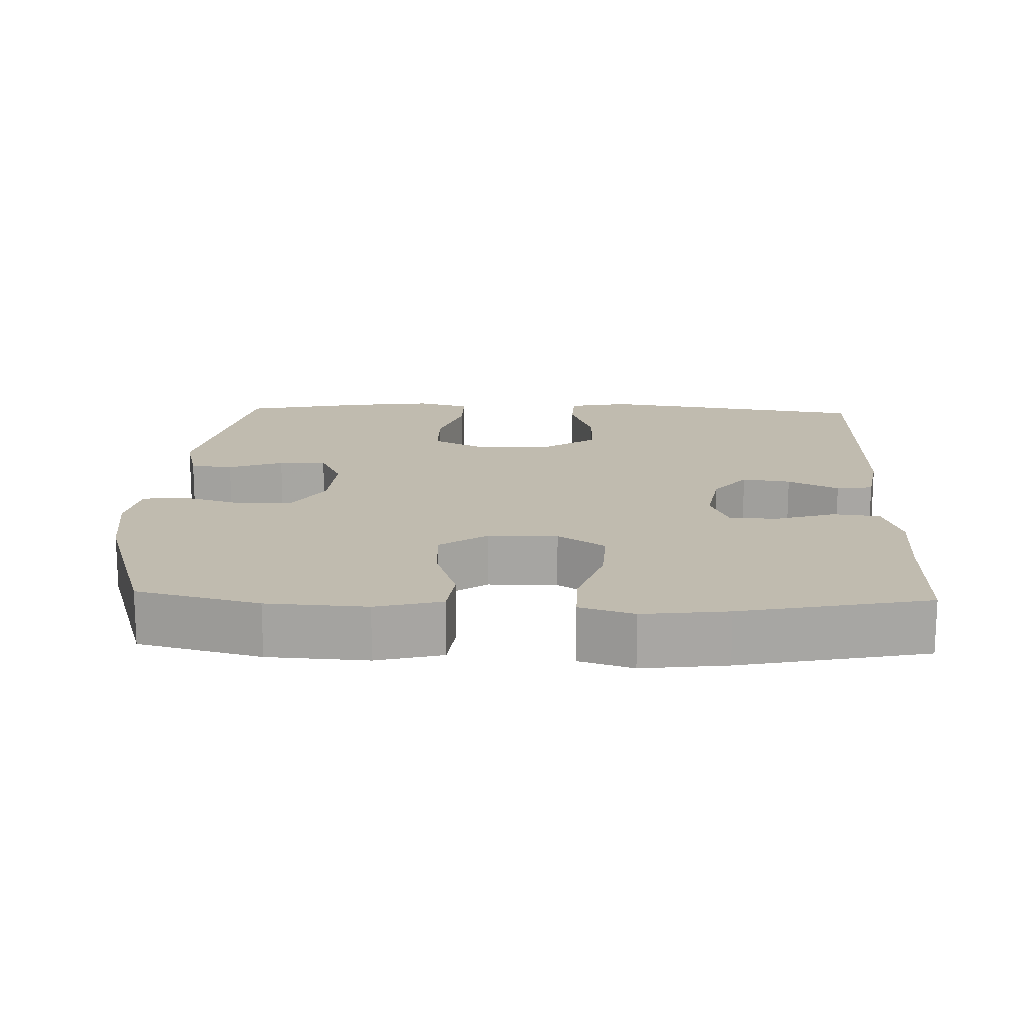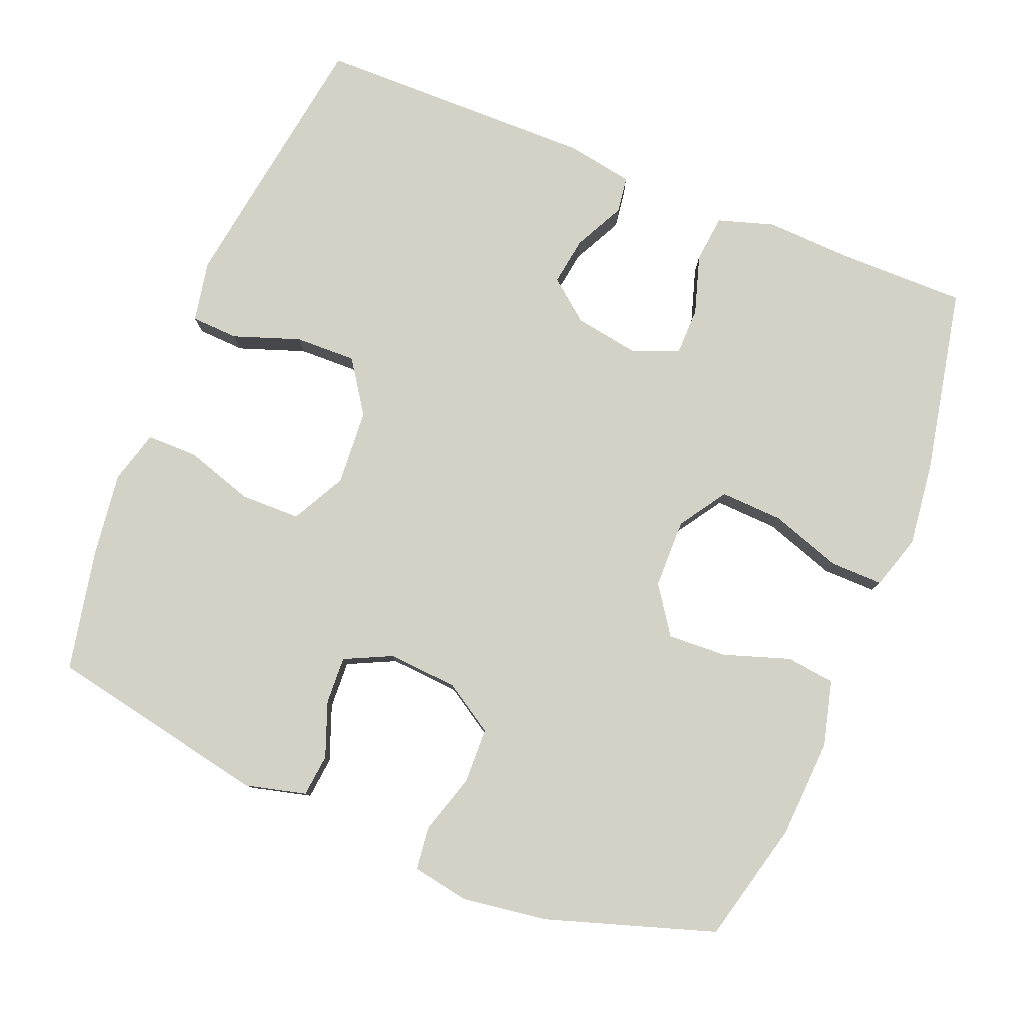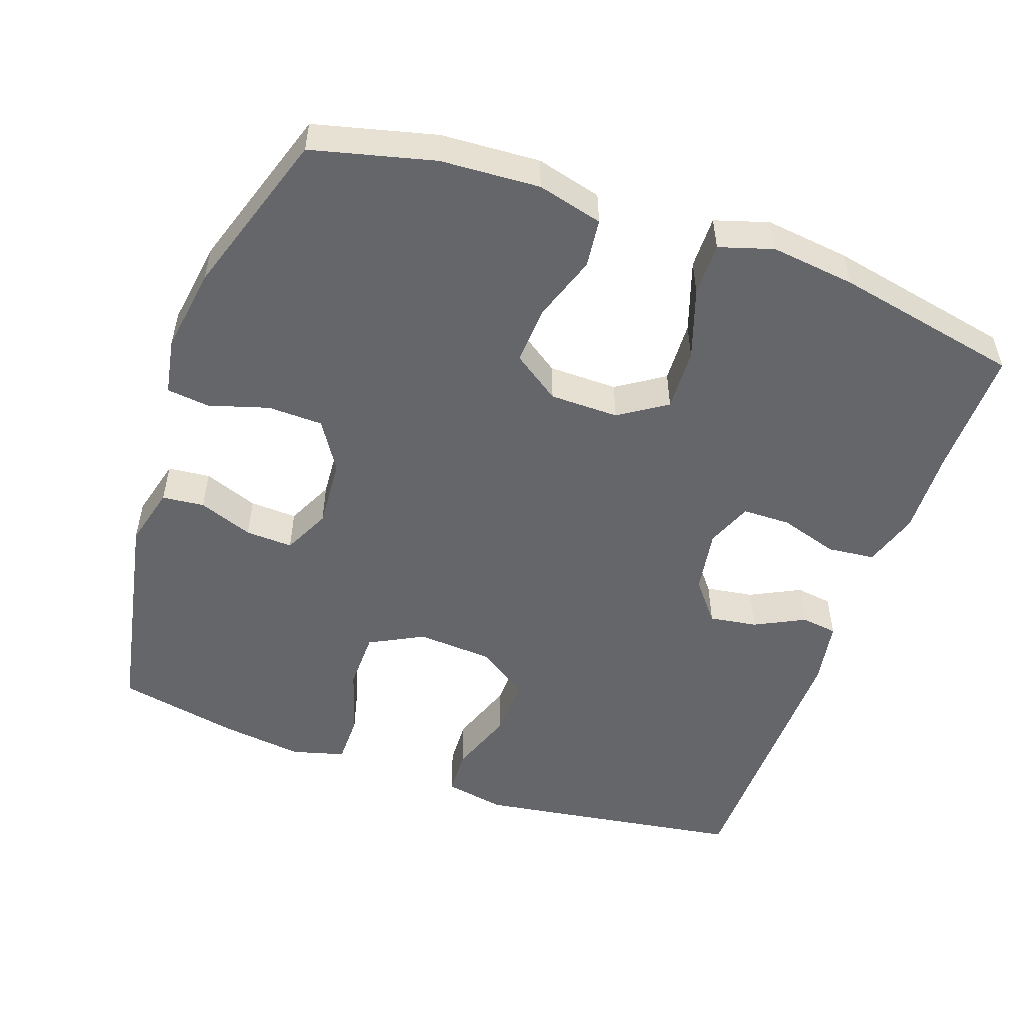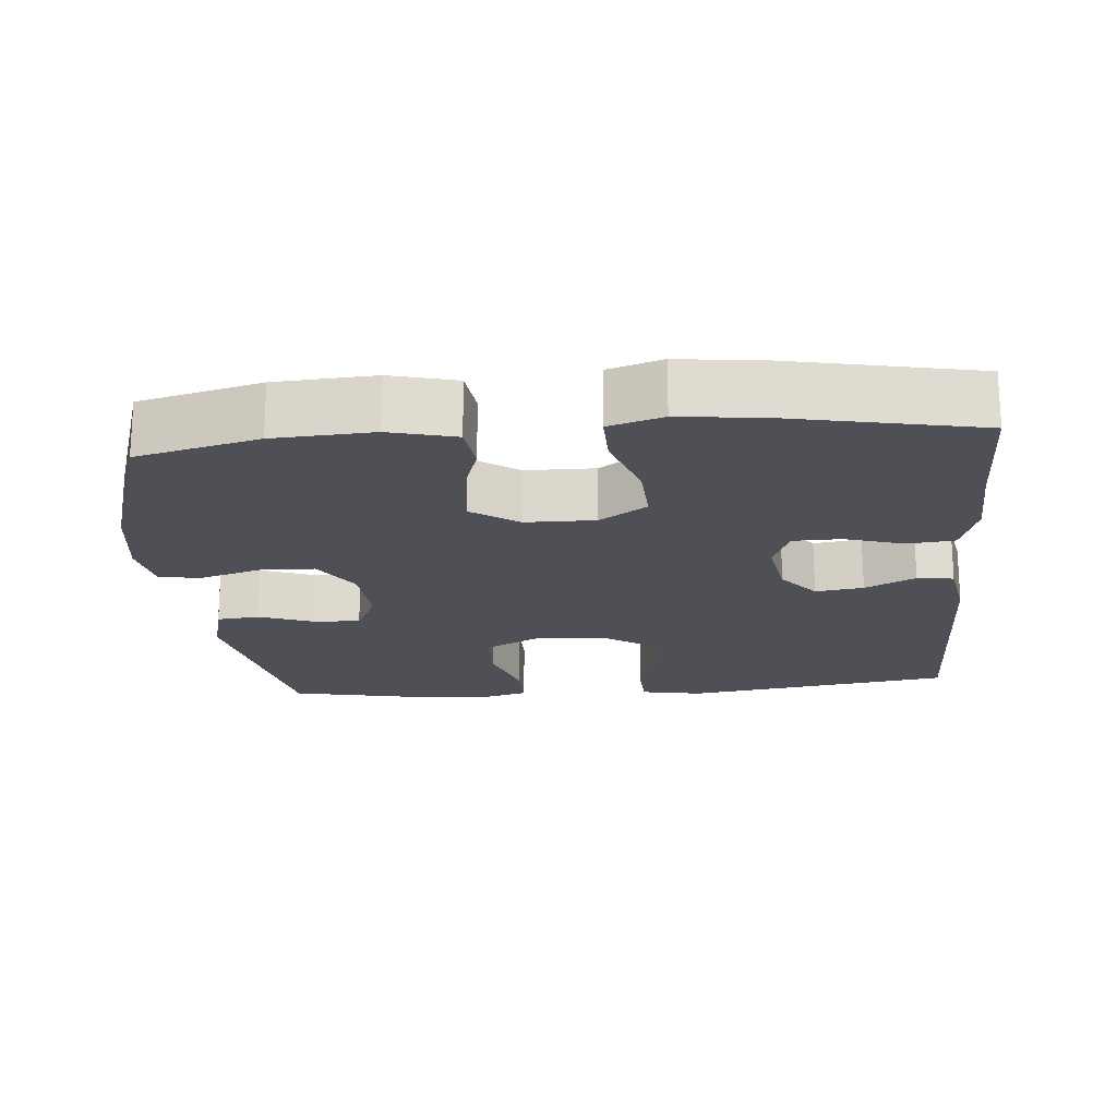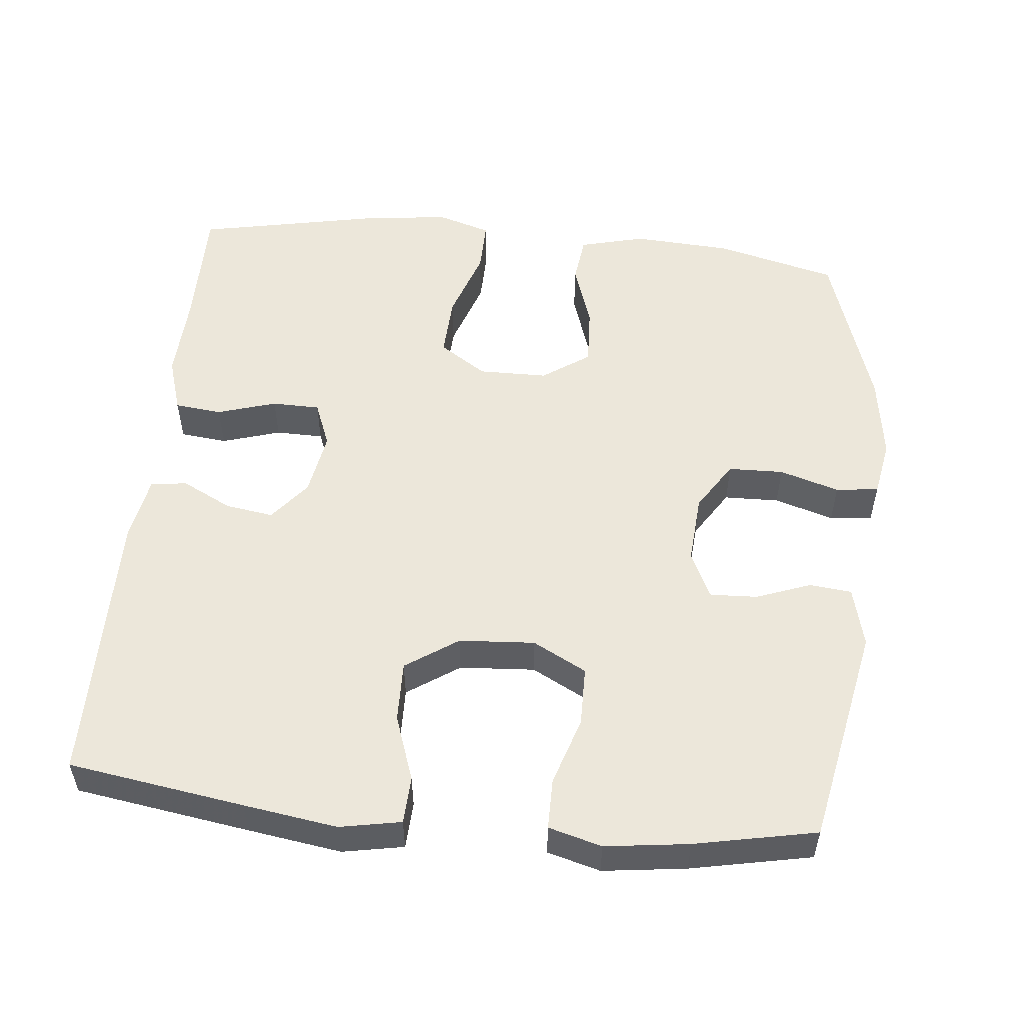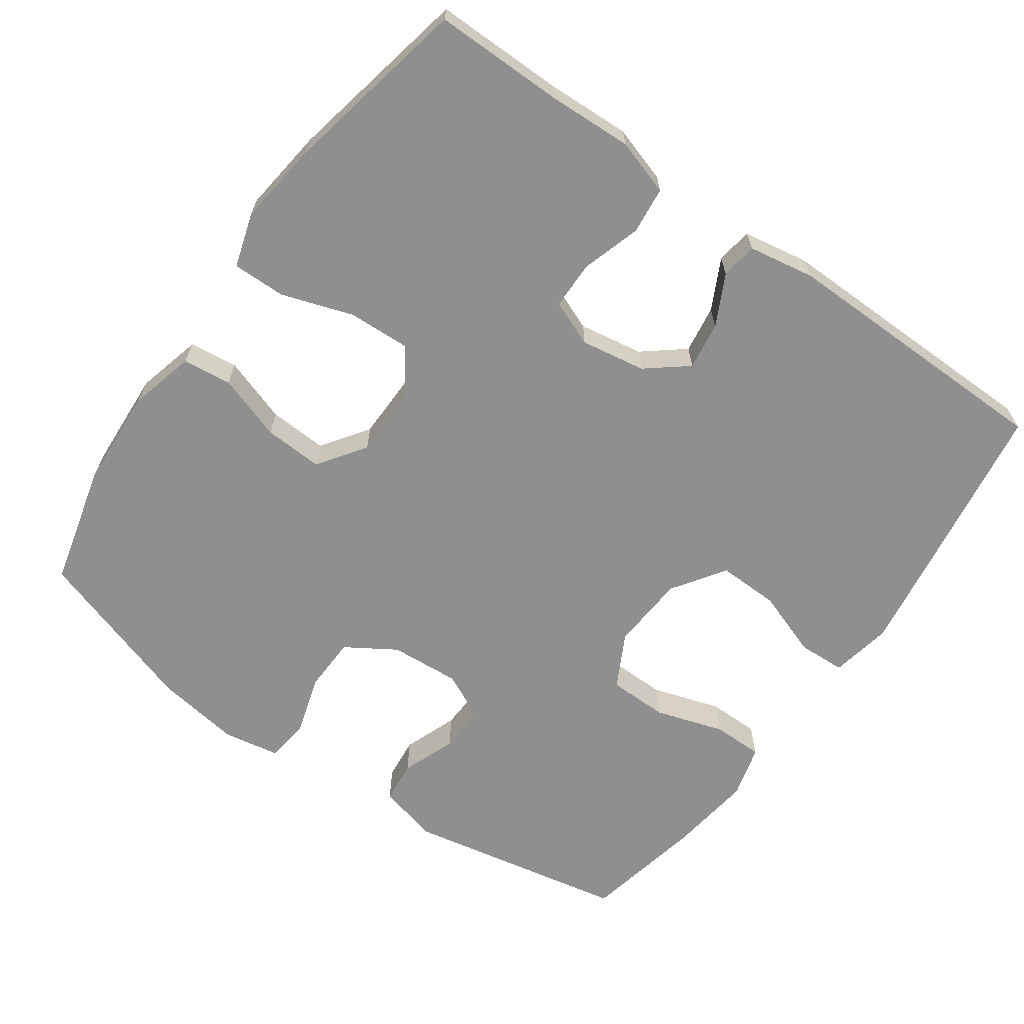
<metadata>
{"format":"obj","ext":"obj","renderer":"f3d","projection":"perspective","resolution":1024,"background":"white","views":[{"elev":16.1,"azim":92.0,"up":"+Y"},{"elev":79.8,"azim":22.0,"up":"+Y"},{"elev":-51.7,"azim":70.5,"up":"+Y"},{"elev":-19.4,"azim":95.0,"up":"+Y"},{"elev":53.3,"azim":-84.2,"up":"+Y"},{"elev":-65.4,"azim":144.6,"up":"+Y"}]}
</metadata>
<code>
v 0.5 0.07 0.5
v 0.542 0.07 0.333
v 0.55 0.07 0.197
v 0.527 0.07 0.107
v 0.46 0.07 0.099
v 0.37 0.07 0.129
v 0.289 0.07 0.133
v 0.244 0.07 0.068
v 0.243 0.07 -0.027
v 0.286 0.07 -0.092
v 0.372 0.07 -0.088
v 0.47 0.07 -0.055
v 0.543 0.07 -0.054
v 0.566 0.07 -0.128
v 0.552 0.07 -0.244
v 0.5 0.07 -0.5
v 0.322 0.07 -0.499
v 0.206 0.07 -0.504
v 0.129 0.07 -0.48
v 0.122 0.07 -0.415
v 0.147 0.07 -0.334
v 0.146 0.07 -0.268
v 0.083 0.07 -0.243
v -0.006 0.07 -0.258
v -0.062 0.07 -0.303
v -0.052 0.07 -0.369
v -0.017 0.07 -0.438
v -0.024 0.07 -0.488
v -0.115 0.07 -0.504
v -0.5 0.07 -0.5
v -0.537 0.07 -0.257
v -0.556 0.07 -0.129
v -0.54 0.07 -0.045
v -0.475 0.07 -0.042
v -0.384 0.07 -0.074
v -0.3 0.07 -0.076
v -0.251 0.07 -0.004
v -0.244 0.07 0.1
v -0.283 0.07 0.174
v -0.365 0.07 0.175
v -0.459 0.07 0.145
v -0.529 0.07 0.145
v -0.549 0.07 0.218
v -0.534 0.07 0.333
v -0.5 0.07 0.5
v -0.196 0.07 0.56
v -0.113 0.07 0.539
v -0.107 0.07 0.481
v -0.135 0.07 0.406
v -0.138 0.07 0.341
v -0.073 0.07 0.31
v 0.023 0.07 0.317
v 0.091 0.07 0.36
v 0.093 0.07 0.436
v 0.068 0.07 0.518
v 0.075 0.07 0.577
v 0.153 0.07 0.591
v 0.27 0.07 0.574
v 0.5 0 0.5
v 0.542 0 0.333
v 0.55 0 0.197
v 0.527 0 0.107
v 0.46 0 0.099
v 0.37 0 0.129
v 0.289 0 0.133
v 0.244 0 0.068
v 0.243 0 -0.027
v 0.286 0 -0.092
v 0.372 0 -0.088
v 0.47 0 -0.055
v 0.543 0 -0.054
v 0.566 0 -0.128
v 0.552 0 -0.244
v 0.5 0 -0.5
v 0.322 0 -0.499
v 0.206 0 -0.504
v 0.129 0 -0.48
v 0.122 0 -0.415
v 0.147 0 -0.334
v 0.146 0 -0.268
v 0.083 0 -0.243
v -0.006 0 -0.258
v -0.062 0 -0.303
v -0.052 0 -0.369
v -0.017 0 -0.438
v -0.024 0 -0.488
v -0.115 0 -0.504
v -0.5 0 -0.5
v -0.537 0 -0.257
v -0.556 0 -0.129
v -0.54 0 -0.045
v -0.475 0 -0.042
v -0.384 0 -0.074
v -0.3 0 -0.076
v -0.251 0 -0.004
v -0.244 0 0.1
v -0.283 0 0.174
v -0.365 0 0.175
v -0.459 0 0.145
v -0.529 0 0.145
v -0.549 0 0.218
v -0.534 0 0.333
v -0.5 0 0.5
v -0.196 0 0.56
v -0.113 0 0.539
v -0.107 0 0.481
v -0.135 0 0.406
v -0.138 0 0.341
v -0.073 0 0.31
v 0.023 0 0.317
v 0.091 0 0.36
v 0.093 0 0.436
v 0.068 0 0.518
v 0.075 0 0.577
v 0.153 0 0.591
v 0.27 0 0.574
f 54 55 56 57
f 53 54 57 58
f 46 47 48 49
f 46 49 50
f 45 46 50
f 44 45 50 51
f 40 41 42 43
f 39 40 43 44
f 32 33 34 35
f 32 35 36
f 31 32 36
f 30 31 36
f 29 30 36 37
f 26 27 28 29
f 25 26 29 37
f 18 19 20 21
f 17 18 21 22
f 16 17 22
f 15 16 22
f 14 15 22 23
f 11 12 13 14
f 10 11 14 23
f 3 4 5 6
f 3 6 7
f 2 3 7
f 53 58 1 2
f 52 53 2 7
f 51 52 7 8
f 39 44 51 8
f 38 39 8 9
f 24 25 37 38
f 23 24 38
f 9 10 23 38
f 115 114 113 112
f 116 115 112 111
f 107 106 105 104
f 108 107 104
f 108 104 103
f 109 108 103 102
f 101 100 99 98
f 102 101 98 97
f 93 92 91 90
f 94 93 90
f 94 90 89
f 94 89 88
f 95 94 88 87
f 87 86 85 84
f 95 87 84 83
f 79 78 77 76
f 80 79 76 75
f 80 75 74
f 80 74 73
f 81 80 73 72
f 72 71 70 69
f 81 72 69 68
f 64 63 62 61
f 65 64 61
f 65 61 60
f 60 59 116 111
f 65 60 111 110
f 66 65 110 109
f 66 109 102 97
f 67 66 97 96
f 96 95 83 82
f 96 82 81
f 96 81 68 67
f 1 59 60 2
f 2 60 61 3
f 3 61 62 4
f 4 62 63 5
f 5 63 64 6
f 6 64 65 7
f 7 65 66 8
f 8 66 67 9
f 9 67 68 10
f 10 68 69 11
f 11 69 70 12
f 12 70 71 13
f 13 71 72 14
f 14 72 73 15
f 15 73 74 16
f 16 74 75 17
f 17 75 76 18
f 18 76 77 19
f 19 77 78 20
f 20 78 79 21
f 21 79 80 22
f 22 80 81 23
f 23 81 82 24
f 24 82 83 25
f 25 83 84 26
f 26 84 85 27
f 27 85 86 28
f 28 86 87 29
f 29 87 88 30
f 30 88 89 31
f 31 89 90 32
f 32 90 91 33
f 33 91 92 34
f 34 92 93 35
f 35 93 94 36
f 36 94 95 37
f 37 95 96 38
f 38 96 97 39
f 39 97 98 40
f 40 98 99 41
f 41 99 100 42
f 42 100 101 43
f 43 101 102 44
f 44 102 103 45
f 45 103 104 46
f 46 104 105 47
f 47 105 106 48
f 48 106 107 49
f 49 107 108 50
f 50 108 109 51
f 51 109 110 52
f 52 110 111 53
f 53 111 112 54
f 54 112 113 55
f 55 113 114 56
f 56 114 115 57
f 57 115 116 58
f 58 116 59 1

</code>
